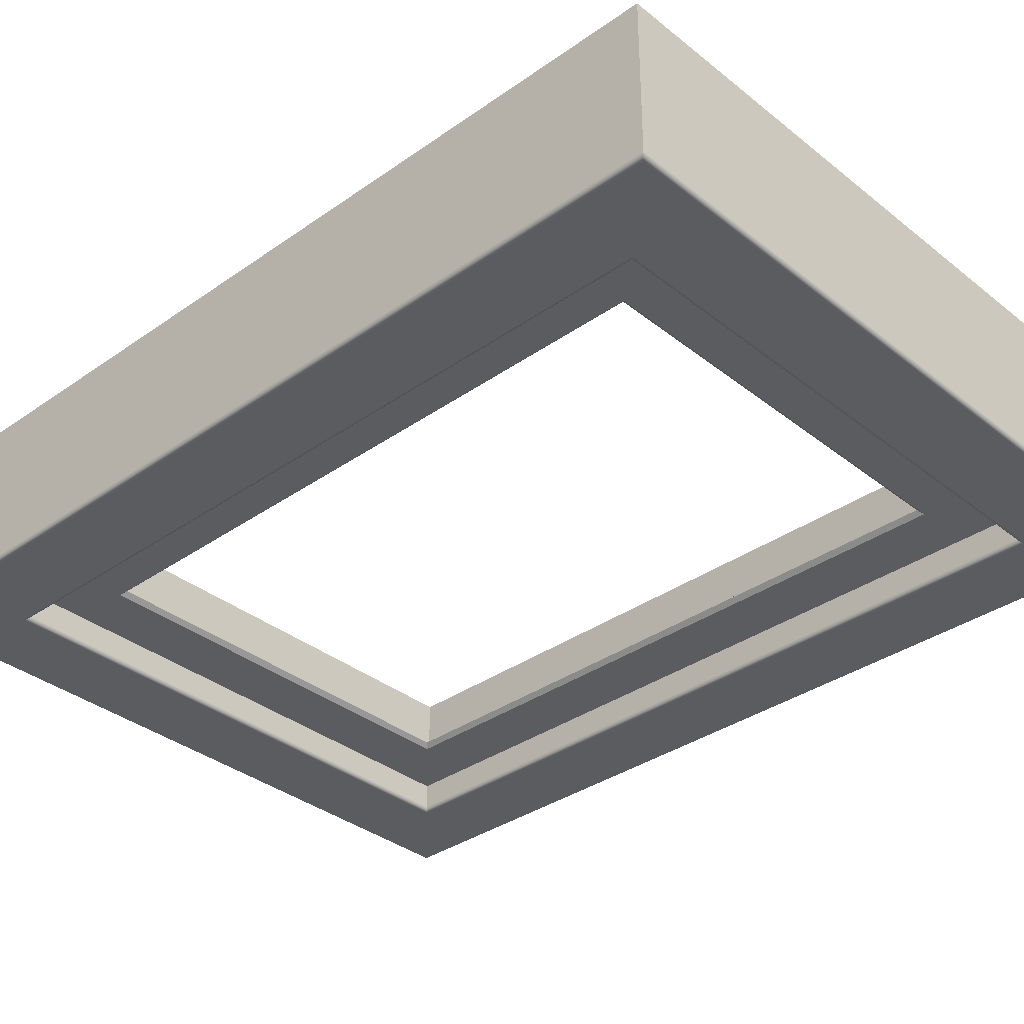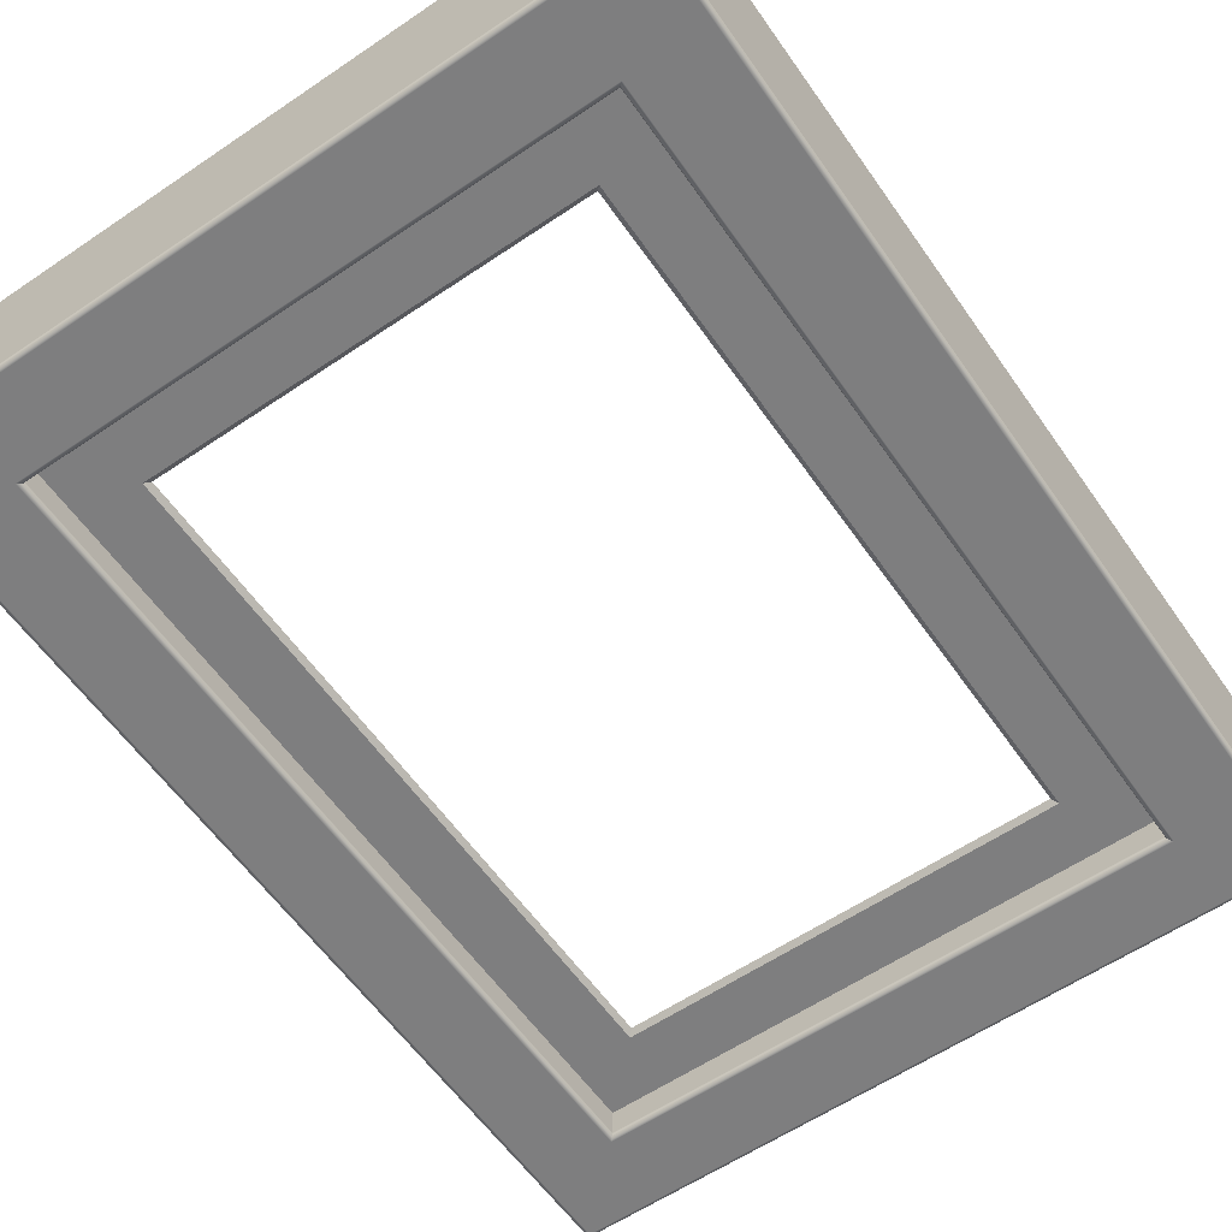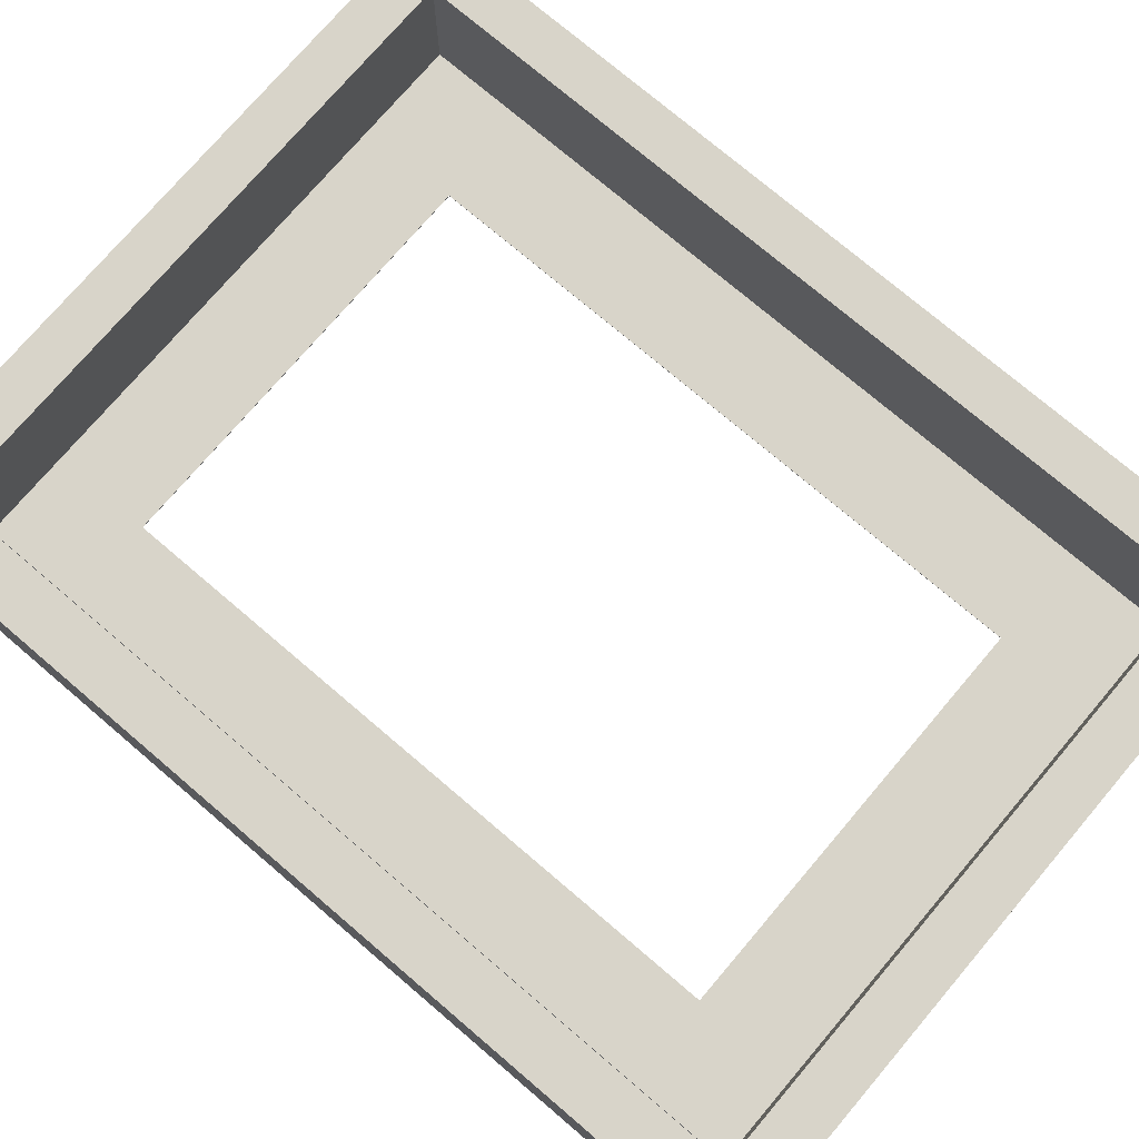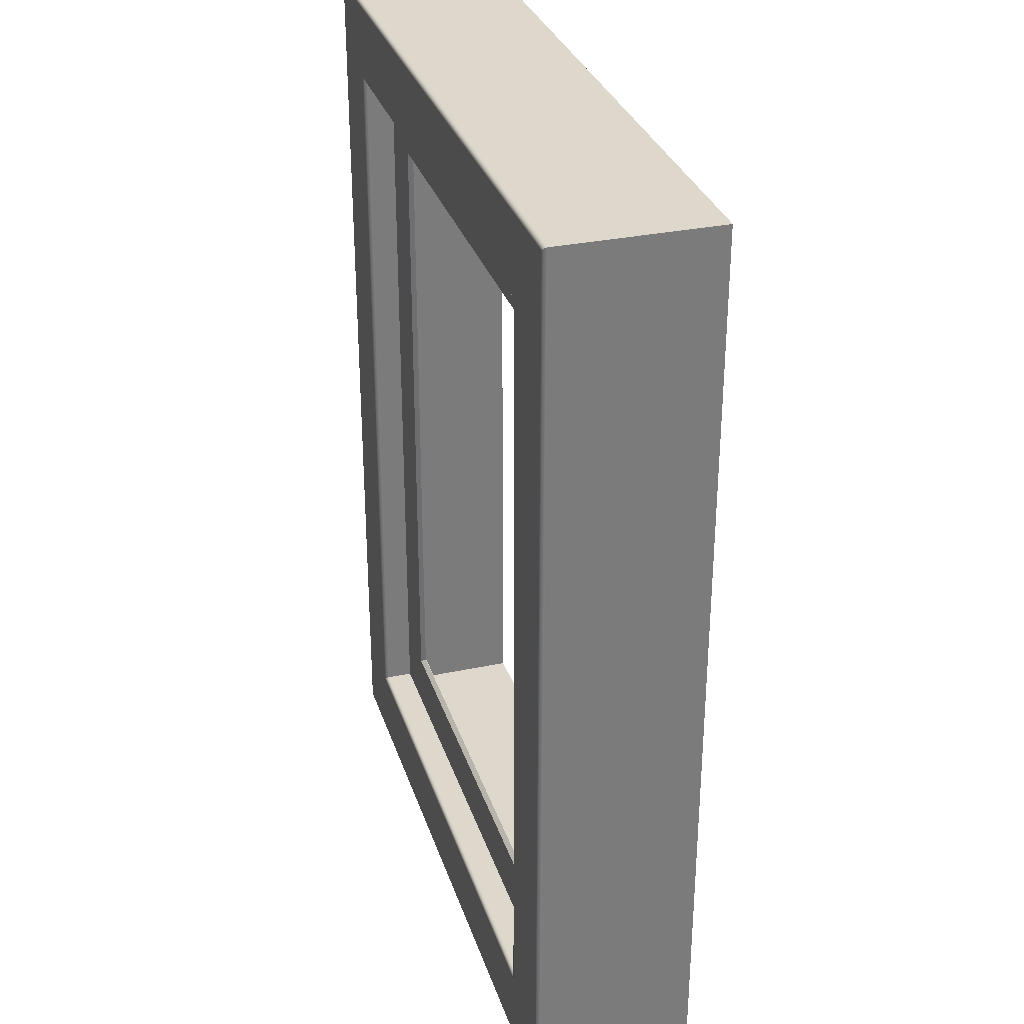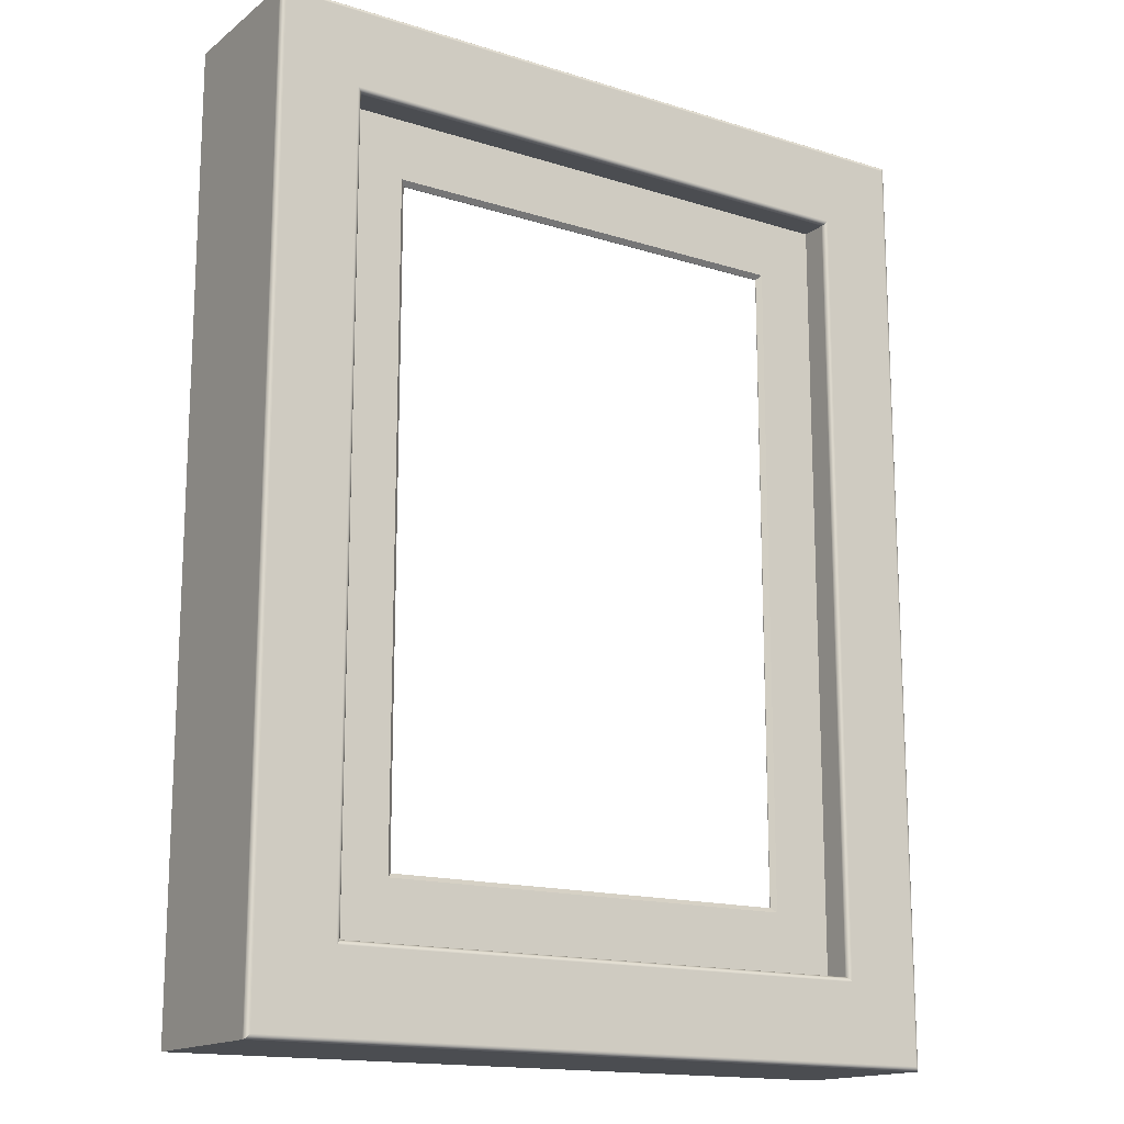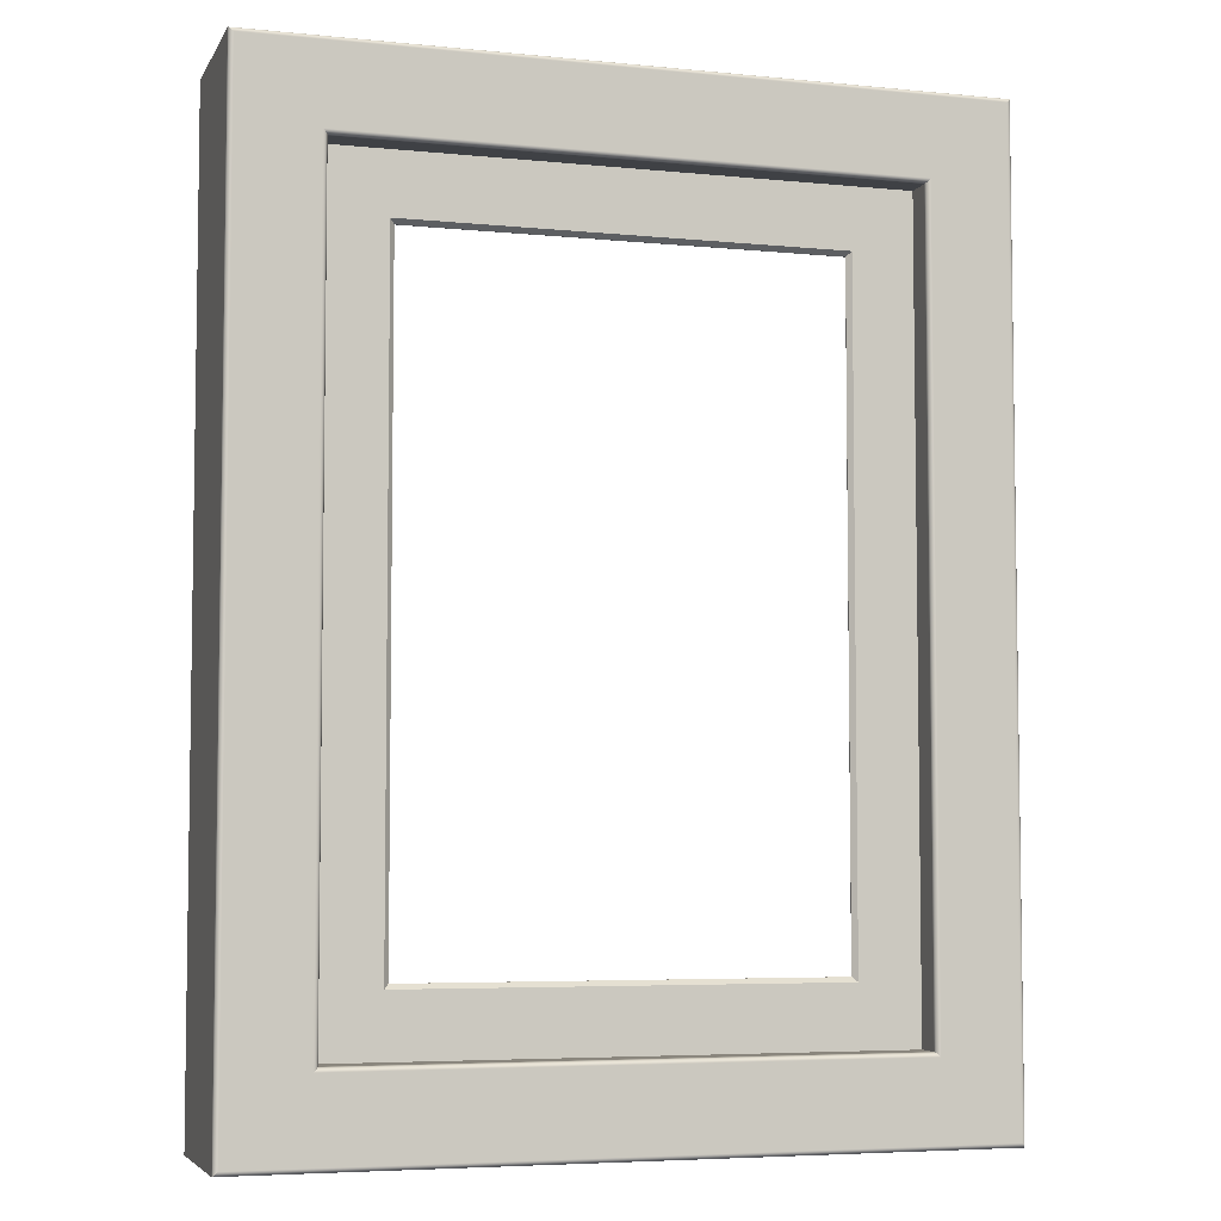
<metadata>
{"format":"obj","ext":"obj","renderer":"f3d","projection":"perspective","resolution":1024,"background":"white","views":[{"elev":-34.7,"azim":-46.7,"up":"+Y"},{"elev":-59.5,"azim":-145.2,"up":"+Y"},{"elev":75.5,"azim":130.4,"up":"+Y"},{"elev":31.5,"azim":73.3,"up":"+Z"},{"elev":-15.7,"azim":-33.3,"up":"+Z"},{"elev":-5.3,"azim":-17.1,"up":"+Z"}]}
</metadata>
<code>
g Body1
v 46.15 6.66 -71
v 46.15 6.66 71
v 45.15 7.66 70
v 45.15 7.66 -70
v -45.15 7.66 70
v -46.15 6.66 71
v -45.15 7.66 -70
v -46.15 6.66 -71
v 45.15 7.79 -70
v -45.15 7.79 -70
v 45.15 7.79 70
v 64.65 6.66 -88.9
v 64.65 6.66 88.9
v -64.65 6.66 88.9
v -64.65 6.66 -88.9
v -45.15 7.79 70
v 64.65 7.79 88.9
v -64.65 7.79 88.9
v -64.65 7.79 -88.9
v 64.65 7.79 -88.9
f 1 2 4
f 4 2 3
f 5 3 6
f 6 3 2
f 7 5 8
f 8 5 6
f 4 7 1
f 1 7 8
f 7 4 10
f 10 4 9
f 4 3 9
f 9 3 11
f 13 1 12
f 12 1 8
f 12 8 15
f 15 8 14
f 14 8 6
f 14 6 2
f 1 13 2
f 2 13 14
f 5 7 16
f 16 7 10
f 3 5 11
f 11 5 16
f 14 13 18
f 18 13 17
f 15 14 19
f 19 14 18
f 12 15 20
f 20 15 19
f 13 12 17
f 17 12 20
f 11 20 9
f 9 20 19
f 9 19 10
f 10 19 18
f 10 18 16
f 16 18 11
f 11 18 17
f 11 17 20
g Body1:1
v 59.17 1 -84
v -59.17 1 -84
v -59.18 0.902 -84
v -59.19 0.8049 -84.02
v -59.25 0.6173 -84.08
v -59.34 0.4444 -84.17
v -59.47 0.2929 -84.29
v -59.62 0.1685 -84.44
v -59.79 0.07612 -84.62
v -59.98 0.01921 -84.8
v -60.17 0 -85
v 60.17 0 -85
v 59.98 0.01921 -84.8
v 59.79 0.07612 -84.62
v 59.62 0.1685 -84.44
v 59.47 0.2929 -84.29
v 59.34 0.4444 -84.17
v 59.25 0.6173 -84.08
v 59.19 0.8049 -84.02
v 59.18 0.902 -84
v 60.17 0 85
v -60.17 0 85
v -59.98 0.01921 84.8
v -59.79 0.07612 84.62
v -59.62 0.1685 84.44
v -59.47 0.2929 84.29
v -59.34 0.4444 84.17
v -59.25 0.6173 84.08
v -59.19 0.8049 84.02
v -59.18 0.902 84
v -59.17 1 84
v 59.17 1 84
v 59.18 0.902 84
v 59.19 0.8049 84.02
v 59.25 0.6173 84.08
v 59.34 0.4444 84.17
v 59.47 0.2929 84.29
v 59.62 0.1685 84.44
v 59.79 0.07612 84.62
v 59.98 0.01921 84.8
v 59.17 6.66 84
v 59.17 6.66 -84
v -59.17 6.66 84
v -76.7 0 101.5
v -76.7 0 -101.5
v 76.7 0 -101.5
v 76.7 0 101.5
v -76.9 0.01921 101.7
v -77.08 0.07612 101.9
v -77.26 0.1685 102.1
v -77.41 0.2929 102.3
v -77.53 0.4444 102.4
v -77.62 0.6173 102.5
v -77.68 0.8049 102.5
v -77.7 0.902 102.5
v -77.7 1 102.5
v -77.7 1 -102.5
v -77.7 0.902 -102.5
v -77.68 0.8049 -102.5
v -77.62 0.6173 -102.5
v -77.53 0.4444 -102.4
v -77.41 0.2929 -102.3
v -77.26 0.1685 -102.1
v -77.08 0.07612 -101.9
v -76.9 0.01921 -101.7
v 76.9 0.01921 101.7
v 77.08 0.07612 101.9
v 77.26 0.1685 102.1
v 77.41 0.2929 102.3
v 77.53 0.4444 102.4
v 77.62 0.6173 102.5
v 77.68 0.8049 102.5
v 77.7 0.902 102.5
v 77.7 1 102.5
v 77.7 1 -102.5
v 77.7 0.902 -102.5
v 77.68 0.8049 -102.5
v 77.62 0.6173 -102.5
v 77.53 0.4444 -102.4
v 77.41 0.2929 -102.3
v 77.26 0.1685 -102.1
v 77.08 0.07612 -101.9
v 76.9 0.01921 -101.7
v -77.7 35.33 -102.5
v 77.7 35.33 -102.5
v -77.7 35.33 102.5
v -59.17 6.66 -84
v -67.4 6.66 -92
v -67.4 6.66 92
v 67.4 6.66 92
v 67.4 6.66 -92
v 77.7 35.33 102.5
v 67.4 35.33 92
v 67.4 35.33 -92
v -67.4 35.33 92
v -67.4 35.33 -92
f 21 22 40
f 40 22 23
f 40 23 39
f 39 23 24
f 39 24 25
f 39 25 38
f 38 25 26
f 38 26 37
f 37 26 36
f 36 26 27
f 36 27 35
f 35 27 28
f 35 28 29
f 35 29 34
f 34 29 30
f 34 30 33
f 33 30 32
f 32 30 31
f 41 42 60
f 60 42 43
f 60 43 44
f 60 44 59
f 59 44 45
f 59 45 58
f 58 45 57
f 57 45 46
f 57 46 56
f 56 46 47
f 56 47 48
f 56 48 55
f 55 48 49
f 55 49 54
f 54 49 53
f 53 49 50
f 53 50 52
f 52 50 51
f 22 51 23
f 23 51 50
f 23 50 24
f 24 50 49
f 24 49 48
f 24 48 25
f 25 48 47
f 25 47 26
f 26 47 27
f 27 47 46
f 27 46 28
f 28 46 45
f 28 45 44
f 28 44 29
f 29 44 43
f 29 43 30
f 30 43 31
f 31 43 42
f 52 21 53
f 53 21 40
f 53 40 54
f 54 40 39
f 54 39 38
f 54 38 55
f 55 38 37
f 55 37 56
f 56 37 57
f 57 37 36
f 57 36 58
f 58 36 35
f 58 35 34
f 58 34 59
f 59 34 33
f 59 33 60
f 60 33 41
f 41 33 32
f 21 52 62
f 62 52 61
f 52 51 61
f 61 51 63
f 65 31 64
f 64 31 42
f 64 42 41
f 65 66 31
f 31 66 32
f 32 66 67
f 32 67 41
f 41 67 64
f 65 64 85
f 85 64 68
f 85 68 69
f 85 69 84
f 84 69 70
f 84 70 83
f 83 70 82
f 82 70 71
f 82 71 81
f 81 71 72
f 81 72 73
f 81 73 80
f 80 73 74
f 80 74 79
f 79 74 78
f 78 74 75
f 78 75 77
f 77 75 76
f 64 67 68
f 68 67 86
f 68 86 87
f 68 87 69
f 69 87 88
f 69 88 70
f 70 88 71
f 71 88 89
f 71 89 72
f 72 89 90
f 72 90 91
f 72 91 73
f 73 91 92
f 73 92 74
f 74 92 75
f 75 92 93
f 75 93 76
f 76 93 94
f 77 95 78
f 78 95 96
f 78 96 79
f 79 96 97
f 79 97 98
f 79 98 80
f 80 98 99
f 80 99 81
f 81 99 82
f 82 99 100
f 82 100 83
f 83 100 101
f 83 101 102
f 83 102 84
f 84 102 103
f 84 103 85
f 85 103 65
f 65 103 66
f 67 66 86
f 86 66 103
f 86 103 102
f 86 102 87
f 87 102 101
f 87 101 88
f 88 101 89
f 89 101 100
f 89 100 90
f 90 100 99
f 90 99 98
f 90 98 91
f 91 98 97
f 91 97 92
f 92 97 93
f 93 97 96
f 93 96 94
f 94 96 95
f 95 77 105
f 105 77 104
f 77 76 104
f 104 76 106
f 62 108 107
f 107 108 109
f 107 109 63
f 63 109 61
f 61 109 110
f 61 110 111
f 108 62 111
f 111 62 61
f 51 22 63
f 63 22 107
f 22 21 107
f 107 21 62
f 94 95 112
f 112 95 105
f 111 110 114
f 114 110 113
f 110 109 113
f 113 109 115
f 109 108 115
f 115 108 116
f 108 111 116
f 116 111 114
f 76 94 106
f 106 94 112
f 114 104 116
f 116 104 106
f 116 106 115
f 115 106 113
f 113 106 112
f 113 112 105
f 104 114 105
f 105 114 113

</code>
